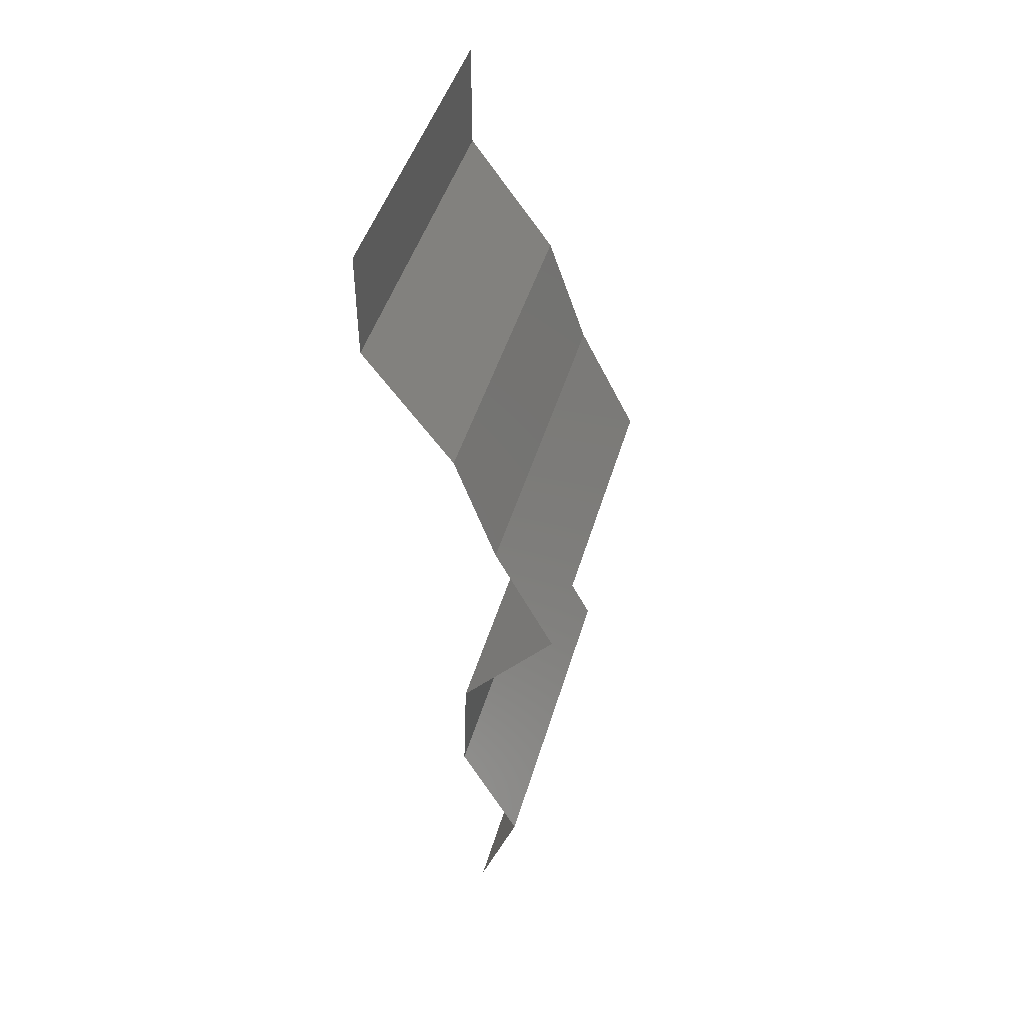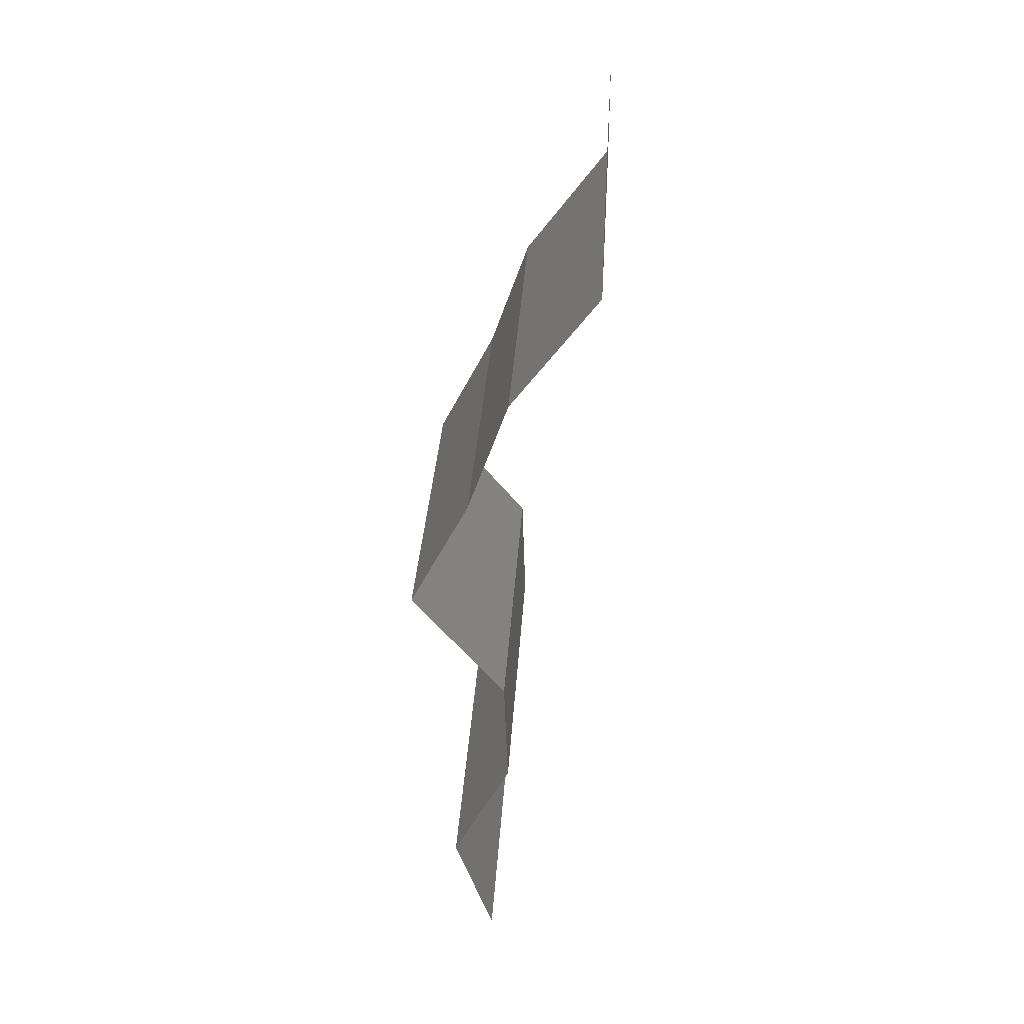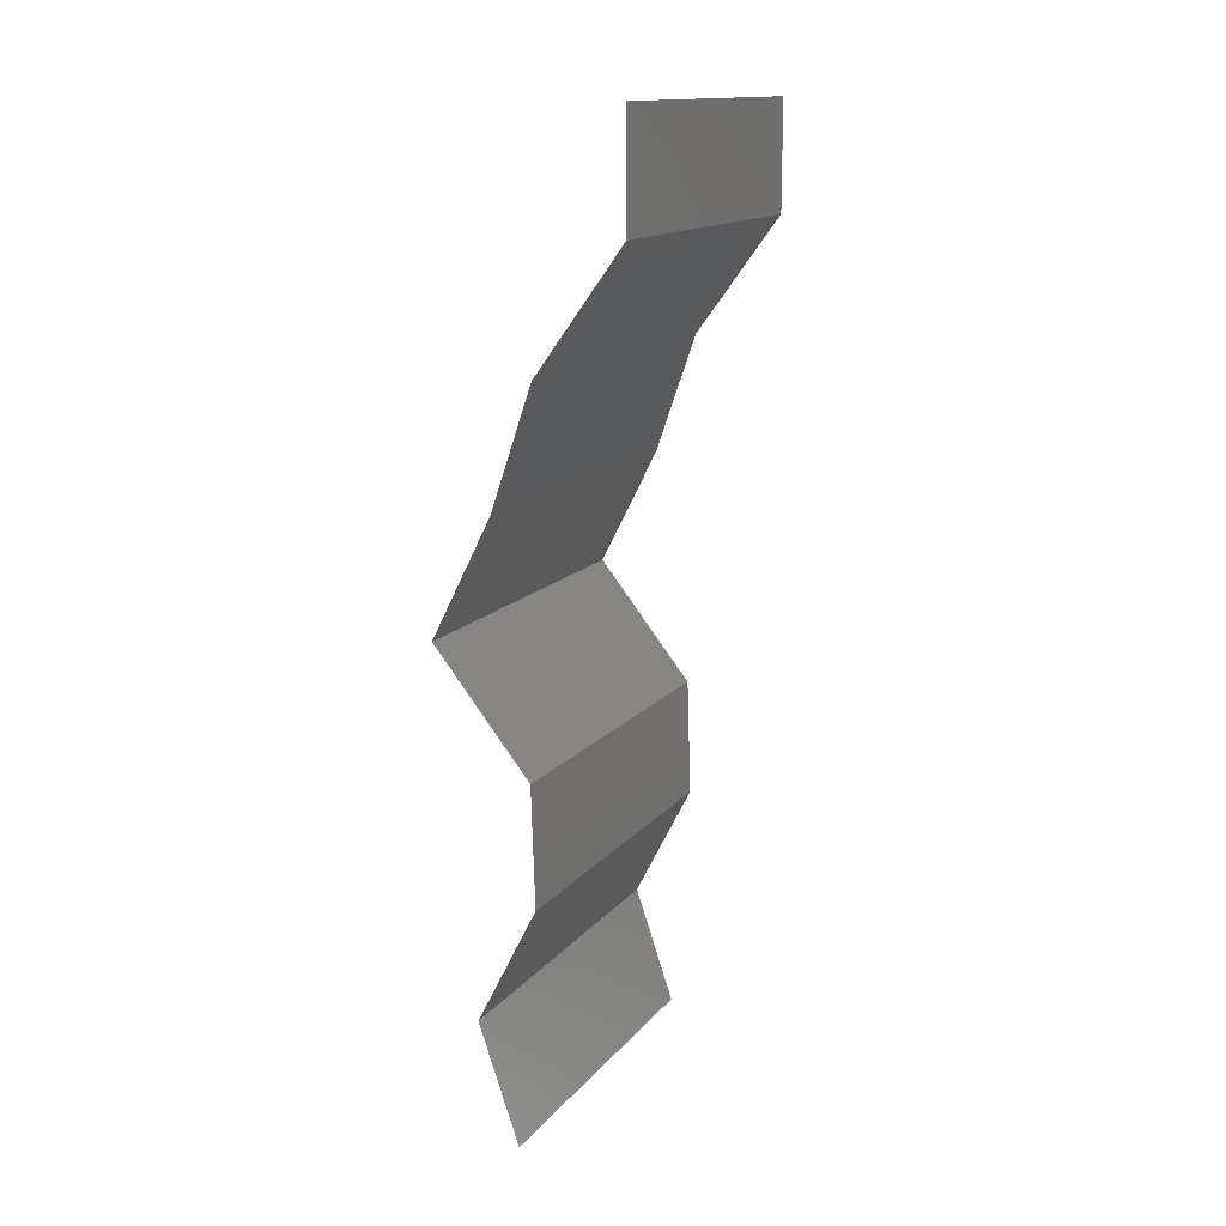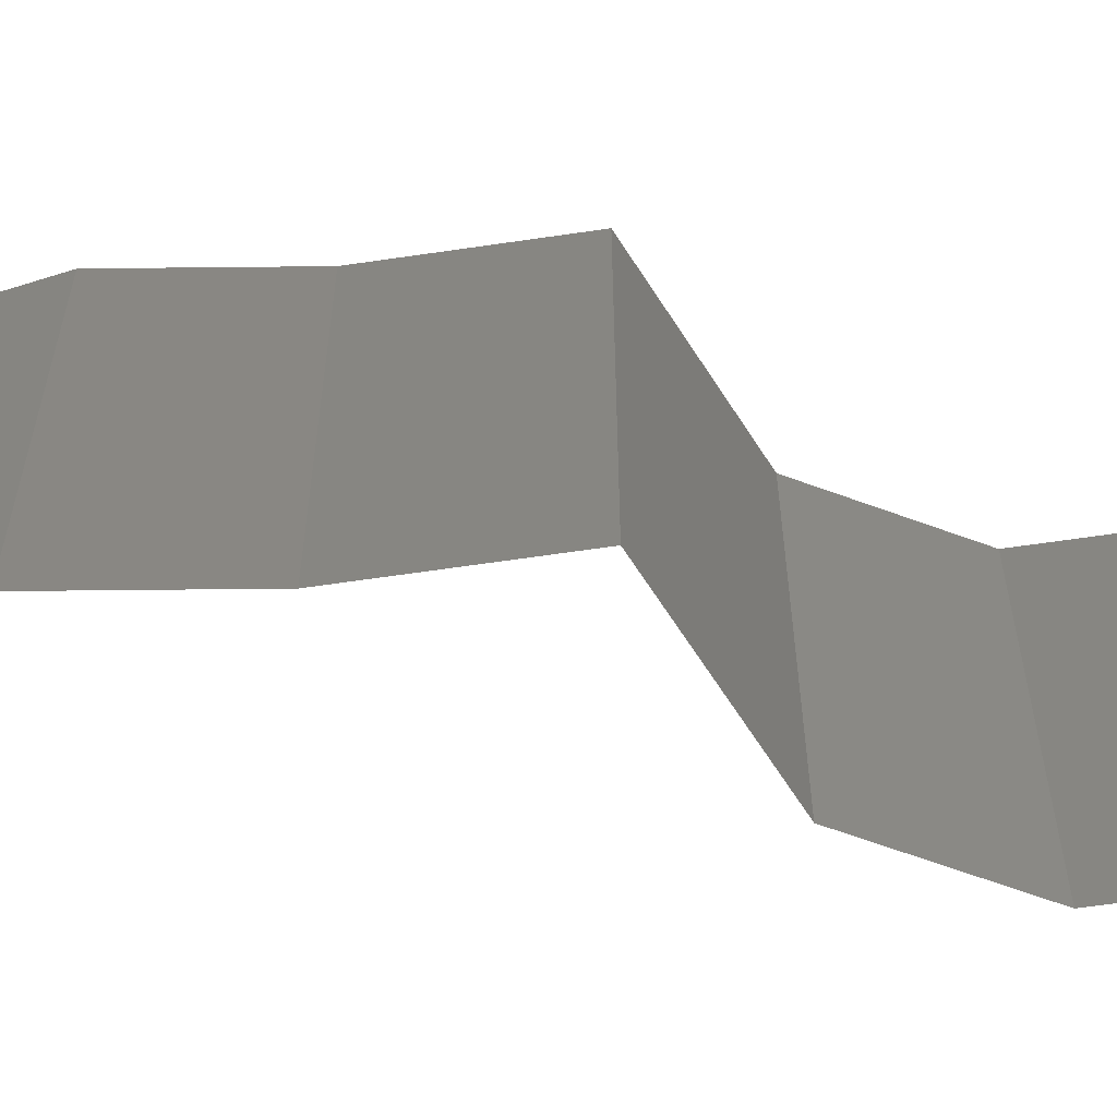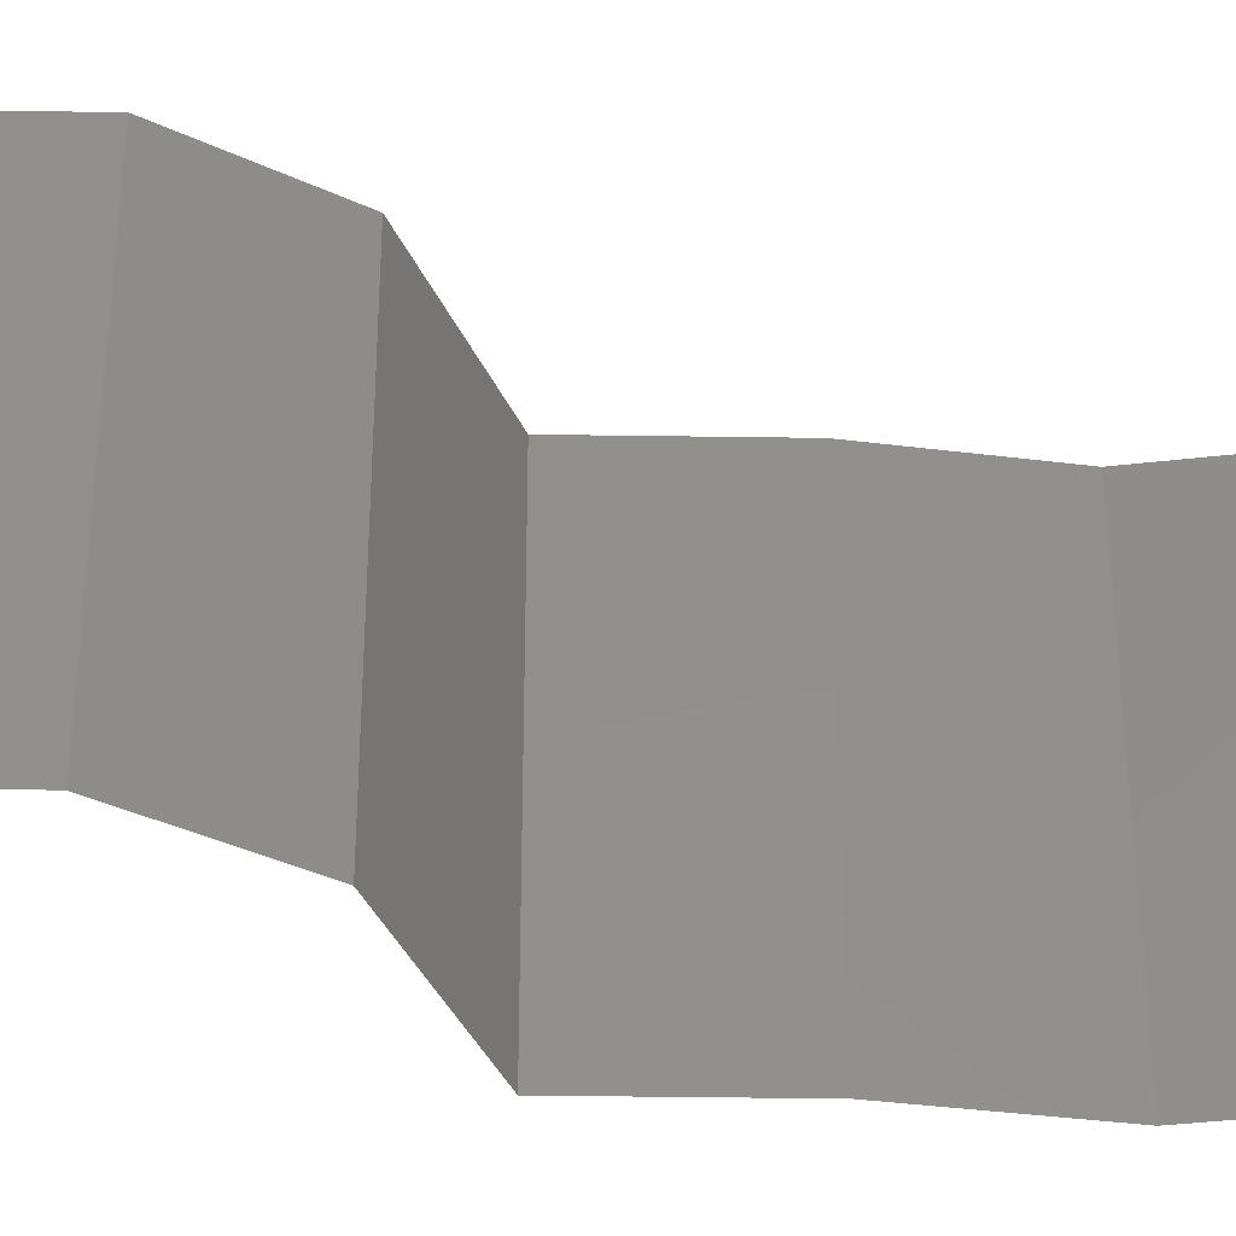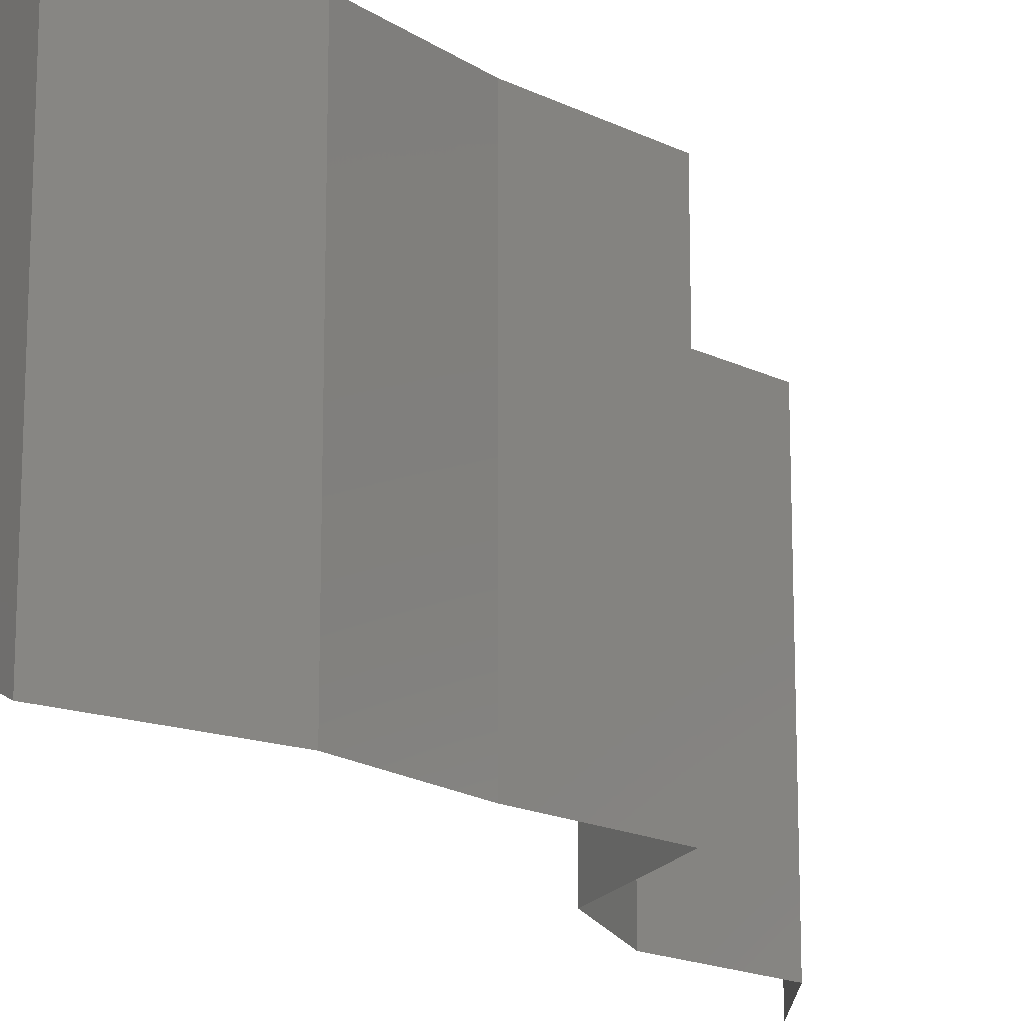
<metadata>
{"format":"stl","ext":"stl","renderer":"f3d","projection":"perspective","resolution":1024,"background":"white","views":[{"elev":46.2,"azim":-163.9,"up":"+Y"},{"elev":34.2,"azim":3.5,"up":"+Y"},{"elev":14.5,"azim":25.0,"up":"+Y"},{"elev":-64.3,"azim":-108.5,"up":"+Z"},{"elev":-39.5,"azim":62.0,"up":"+Z"},{"elev":-17.1,"azim":-161.8,"up":"+Z"}]}
</metadata>
<code>
# stl→obj: 43 verts, 64 faces
v 0.04 0.05382 0.01
v 0.04 0.05691 0.005
v 0.04 0.06 0.01
v 0.04 0.05691 0.015
v 0.04 0.05382 0.02
v 0.04 0.06 0.02
v 0.04 0.06 0
v 0.04 0.05382 0
v 0.03507 0.04709 0
v 0.03754 0.05046 0.005
v 0.03507 0.04709 0.01
v 0.03754 0.05046 0.015
v 0.03507 0.04709 0.02
v 0.03274 0.04036 0.02
v 0.03391 0.04373 0.015
v 0.03391 0.04373 0.005
v 0.03274 0.04036 0
v 0.03274 0.04036 0.01
v 0.03103 0.037 0.015
v 0.02932 0.03364 0
v 0.03103 0.037 0.005
v 0.02932 0.03364 0.01
v 0.02932 0.03364 0.02
v 0.03206 0.03027 0.015
v 0.03479 0.02691 0
v 0.03206 0.03027 0.005
v 0.03479 0.02691 0.01
v 0.03479 0.02691 0.02
v 0.0349 0.02355 0.015
v 0.03501 0.02018 0.01
v 0.0349 0.02355 0.005
v 0.03501 0.02018 0
v 0.03501 0.02018 0.02
v 0.0333 0.01682 0.015
v 0.03159 0.01345 0
v 0.0333 0.01682 0.005
v 0.03159 0.01345 0.01
v 0.03159 0.01345 0.02
v 0.0339 0.006727 0.01
v 0.03275 0.01009 0.005
v 0.0339 0.006727 0.02
v 0.03275 0.01009 0.015
v 0.0339 0.006727 0
f 1 2 3
f 3 4 1
f 5 4 6
f 7 2 8
f 3 2 7
f 6 4 3
f 8 2 1
f 1 4 5
f 9 10 11
f 5 12 1
f 11 12 13
f 1 10 8
f 1 12 11
f 11 10 1
f 8 10 9
f 13 12 5
f 14 15 13
f 9 16 17
f 11 15 18
f 18 16 11
f 11 16 9
f 13 15 11
f 17 16 18
f 18 15 14
f 14 19 18
f 20 21 22
f 18 21 17
f 22 19 23
f 22 21 18
f 18 19 22
f 17 21 20
f 23 19 14
f 23 24 22
f 25 26 27
f 22 26 20
f 27 24 28
f 22 24 27
f 27 26 22
f 20 26 25
f 28 24 23
f 27 29 30
f 25 31 32
f 30 31 27
f 33 29 28
f 27 31 25
f 28 29 27
f 32 31 30
f 30 29 33
f 33 34 30
f 35 36 37
f 30 36 32
f 37 34 38
f 38 34 33
f 37 36 30
f 30 34 37
f 32 36 35
f 39 40 37
f 41 42 38
f 37 42 39
f 35 40 43
f 37 40 35
f 38 42 37
f 43 40 39
f 39 42 41

</code>
